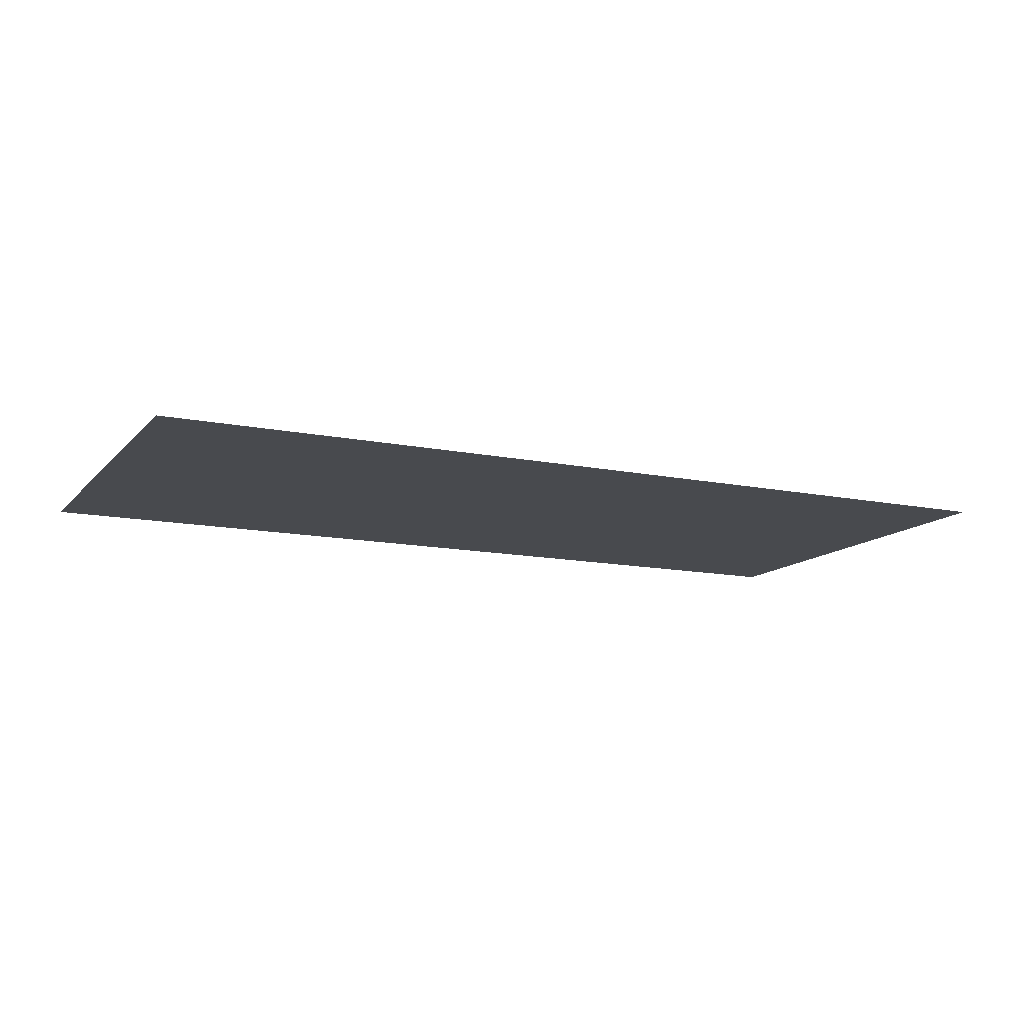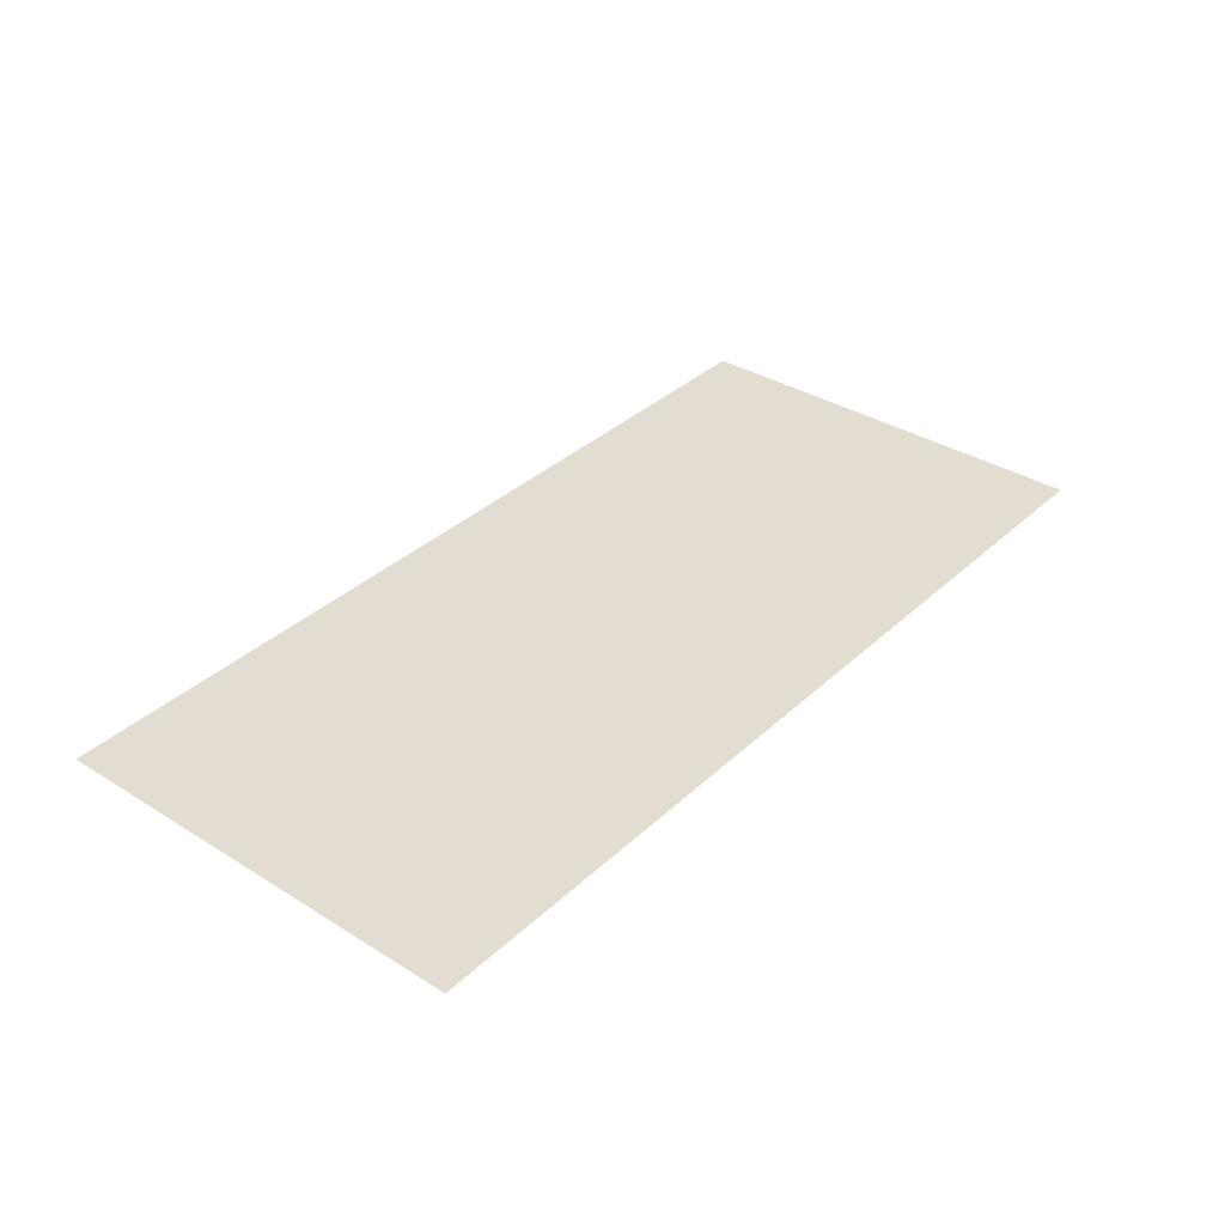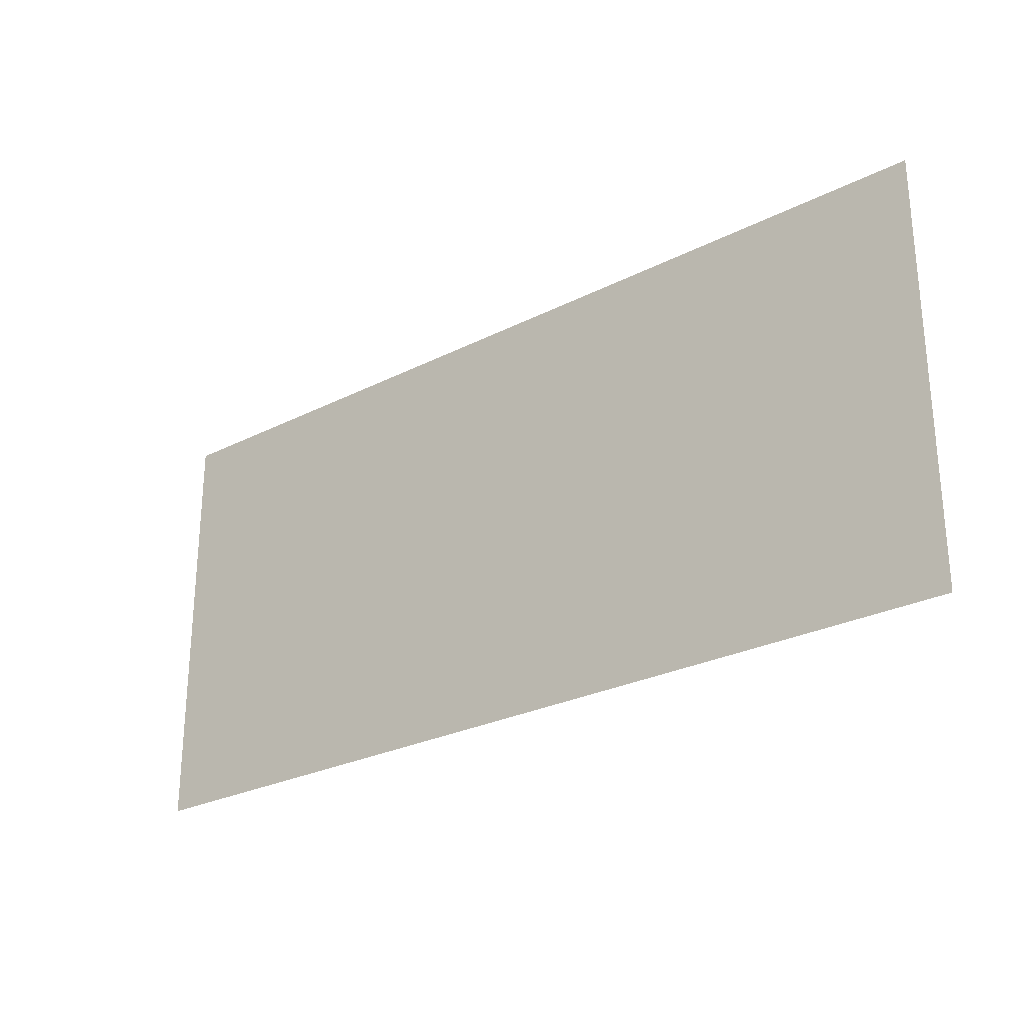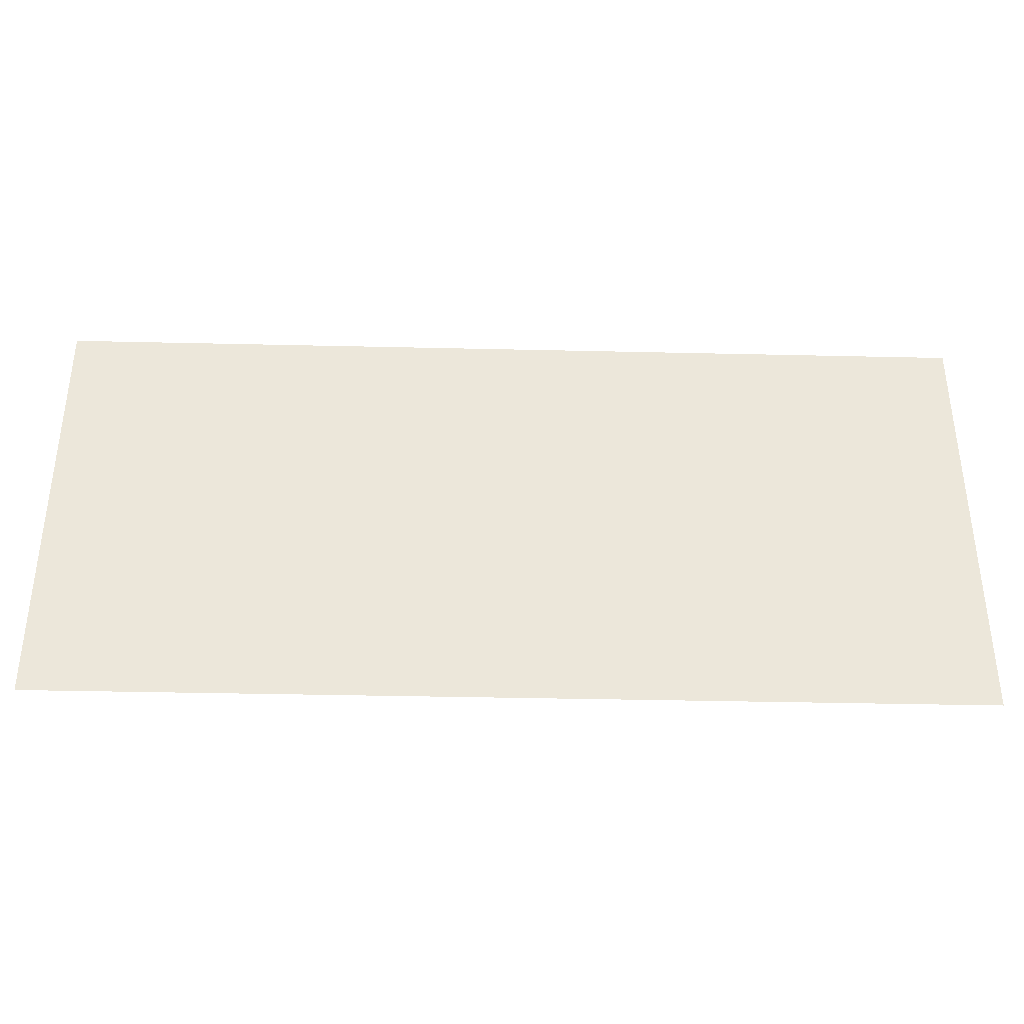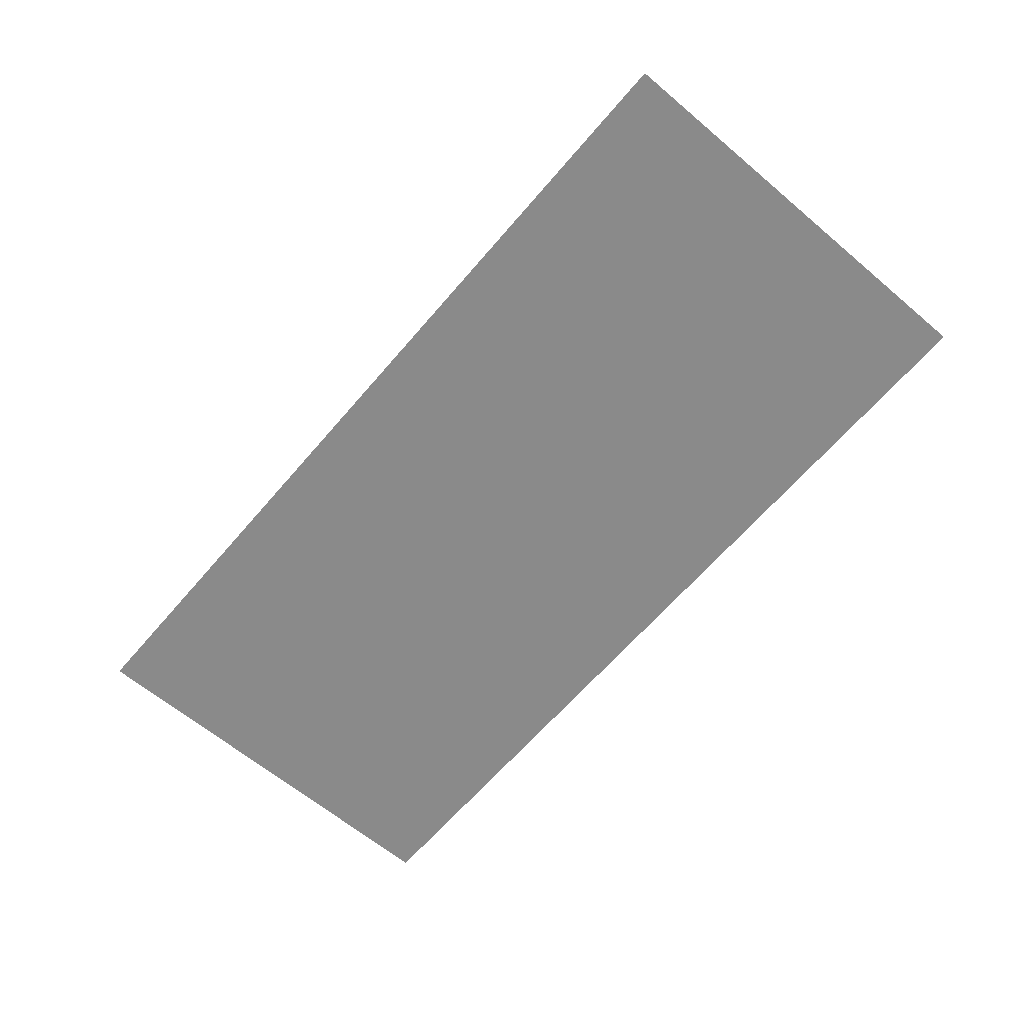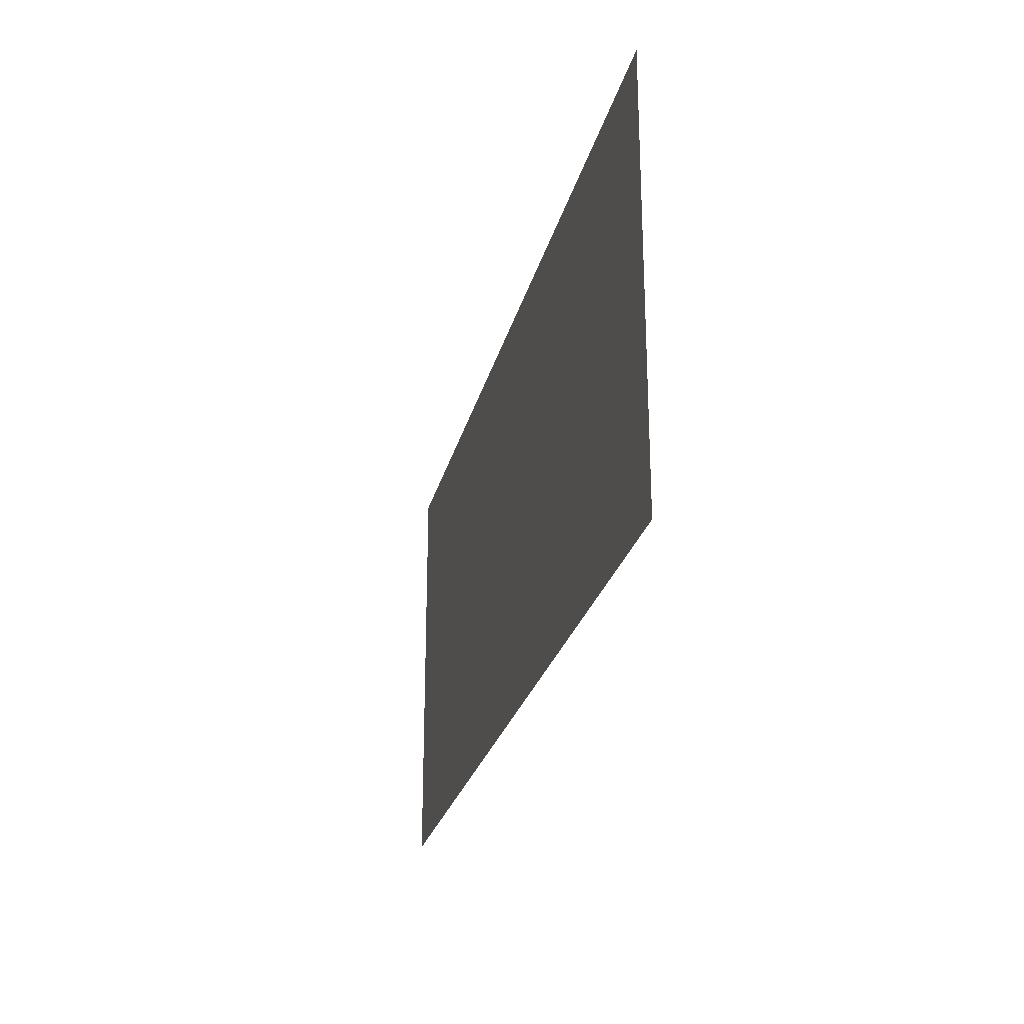
<metadata>
{"format":"obj","ext":"obj","renderer":"f3d","projection":"perspective","resolution":1024,"background":"white","views":[{"elev":-12.9,"azim":-25.3,"up":"+Y"},{"elev":35.4,"azim":129.5,"up":"+Y"},{"elev":-26.6,"azim":38.5,"up":"+Z"},{"elev":-37.2,"azim":178.3,"up":"+Z"},{"elev":-63.5,"azim":49.6,"up":"+Y"},{"elev":-25.2,"azim":-103.1,"up":"+Z"}]}
</metadata>
<code>
v -1.216 0 0.7014
v -1.216 0 0.725
v -1.654 0 0.725
v -1.544 0 0.7014
v -1.544 0 0.7014
v -1.654 0 0.725
v -1.654 0 0.55
v -1.544 0 0.5736
v -1.654 0 0.55
v -1.216 0 0.55
v -1.216 0 0.5736
v -1.544 0 0.5736
v -1.103 0 0.55
v -0.9931 0 0.55
v -0.9931 0 0.6139
v -1.103 0 0.55
v -0.9931 0 0.6139
v -0.9931 0 0.6375
v -1.103 0 0.725
v -0.9931 0 0.7014
v -1.103 0 0.725
v -0.9931 0 0.6375
v -0.7744 0 0.7014
v -0.665 0 0.725
v -1.103 0 0.725
v -0.9931 0 0.7014
v -0.665 0 0.725
v -0.7744 0 0.7014
v -0.7744 0 0.6375
v -0.665 0 0.55
v -0.665 0 0.725
v -0.7744 0 0.6375
v -0.7744 0 0.6139
v -0.7744 0 0.6139
v -0.7744 0 0.55
v -0.665 0 0.55
v -0.9931 0 0.6139
v -0.7744 0 0.6139
v -0.7744 0 0.6375
v -0.9931 0 0.6375
v -0.5513 0 0.725
v -0.5513 0 0.55
v -0.4419 0 0.55
v -0.4419 0 0.7014
v -0.5513 0 0.725
v -0.4419 0 0.7014
v -0.3194 0 0.7014
v -0.5513 0 0.725
v -0.3194 0 0.7014
v -0.2319 0 0.7014
v 0 0 0.725
v -0.1094 0 0.7014
v 0 0 0.725
v -0.2319 0 0.7014
v -0.1094 0 0.55
v 0 0 0.55
v 0 0 0.725
v -0.1094 0 0.7014
v -0.2319 0 0.55
v -0.2319 0 0.7014
v -0.3194 0 0.7014
v -0.3194 0 0.55
v 0.1138 0 0.55
v 0.2231 0 0.55
v 0.2231 0 0.6139
v 0.2231 0 0.6139
v 0.2231 0 0.6375
v 0.1138 0 0.725
v 0.1138 0 0.55
v 0.2231 0 0.7014
v 0.1138 0 0.725
v 0.2231 0 0.6375
v 0.1138 0 0.725
v 0.2231 0 0.7014
v 0.4419 0 0.7014
v 0.5513 0 0.725
v 0.5513 0 0.725
v 0.4419 0 0.7014
v 0.4419 0 0.6375
v 0.5513 0 0.725
v 0.4419 0 0.6375
v 0.4419 0 0.6139
v 0.5513 0 0.55
v 0.4419 0 0.55
v 0.5513 0 0.55
v 0.4419 0 0.6139
v 0.4419 0 0.6139
v 0.4419 0 0.6375
v 0.2231 0 0.6375
v 0.2231 0 0.6139
v 0.665 0 0.55
v 0.7744 0 0.55
v 0.7744 0 0.6139
v 0.665 0 0.55
v 0.7744 0 0.6139
v 0.7744 0 0.6375
v 0.665 0 0.725
v 0.7744 0 0.6375
v 0.7744 0 0.7014
v 0.665 0 0.725
v 0.7744 0 0.7014
v 0.9931 0 0.7014
v 1.103 0 0.725
v 0.665 0 0.725
v 1.103 0 0.725
v 0.9931 0 0.7014
v 1.062 0 0.6139
v 1.103 0 0.6139
v 0.9931 0 0.6375
v 1.062 0 0.6139
v 0.9931 0 0.7014
v 0.9223 0 0.6139
v 1.062 0 0.6139
v 0.9931 0 0.6375
v 0.7744 0 0.6375
v 0.9223 0 0.6139
v 0.7744 0 0.6375
v 0.7744 0 0.6139
v 1.033 0 0.55
v 1.159 0 0.5587
v 1.062 0 0.6139
v 0.9223 0 0.6139
v 1.159 0 0.55
v 1.159 0 0.5587
v 1.033 0 0.55
v 1.326 0 0.7014
v 1.216 0 0.725
v 1.216 0 0.55
v 1.326 0 0.5736
v 1.216 0 0.725
v 1.326 0 0.7014
v 1.544 0 0.7014
v 1.654 0 0.725
v 1.544 0 0.5736
v 1.654 0 0.55
v 1.654 0 0.725
v 1.544 0 0.7014
v 1.654 0 0.55
v 1.544 0 0.5736
v 1.326 0 0.5736
v 1.216 0 0.55
v -1.544 0 0.5736
v -1.216 0 0.5736
v -1.216 0 0.7014
v -1.544 0 0.7014
v -1.216 0 0.55
v -1.103 0 0.55
v -1.216 0 0.5736
v -1.103 0 0.725
v -1.216 0 0.7014
v -1.216 0 0.5736
v -1.103 0 0.55
v -1.103 0 0.725
v -1.216 0 0.725
v -1.216 0 0.7014
v -0.9931 0 0.6139
v -0.9931 0 0.55
v -0.7744 0 0.55
v -0.7744 0 0.6139
v -0.9931 0 0.7014
v -0.9931 0 0.6375
v -0.7744 0 0.6375
v -0.7744 0 0.7014
v -0.665 0 0.55
v -0.5513 0 0.55
v -0.5513 0 0.725
v -0.665 0 0.725
v -0.4419 0 0.7014
v -0.4419 0 0.55
v -0.3194 0 0.55
v -0.3194 0 0.7014
v -0.2319 0 0.7014
v -0.2319 0 0.55
v -0.1094 0 0.55
v -0.1094 0 0.7014
v 0.1138 0 0.725
v 0 0 0.725
v 0 0 0.55
v 0.1138 0 0.55
v 0.2231 0 0.6139
v 0.2231 0 0.55
v 0.4419 0 0.55
v 0.4419 0 0.6139
v 0.2231 0 0.7014
v 0.2231 0 0.6375
v 0.4419 0 0.6375
v 0.4419 0 0.7014
v 0.665 0 0.725
v 0.5513 0 0.725
v 0.5513 0 0.55
v 0.665 0 0.55
v 0.9223 0 0.6139
v 0.7744 0 0.6139
v 0.7744 0 0.55
v 1.033 0 0.55
v 0.7744 0 0.7014
v 0.7744 0 0.6375
v 0.9931 0 0.6375
v 0.9931 0 0.7014
v 1.103 0 0.6139
v 1.062 0 0.6139
v 1.159 0 0.5587
v 1.216 0 0.725
v 1.159 0 0.5587
v 1.159 0 0.55
v 1.216 0 0.55
v 1.216 0 0.725
v 1.103 0 0.725
v 1.103 0 0.6139
v 1.159 0 0.5587
v 1.326 0 0.7014
v 1.326 0 0.5736
v 1.544 0 0.5736
v 1.544 0 0.7014
v -1.101 0 0.4152
v -1.101 0 -0.5709
v -0.367 0 -0.7093
v -0.367 0 0.4152
v -0.367 0 0.4152
v -0.367 0 -0.7093
v 0 0 -0.7785
v 0.367 0 -0.7093
v -0.367 0 0.4152
v 0.367 0 -0.7093
v 0.367 0 0.4152
v 0.367 0 0.4152
v 0.367 0 -0.7093
v 1.101 0 -0.5709
v 1.101 0 0.4152
v -1.835 0 0.865
v -1.654 0 0.725
v -1.216 0 0.725
v -1.835 0 0.865
v -1.216 0 0.725
v -1.103 0 0.725
v -1.835 0 0.865
v -1.103 0 0.725
v -0.665 0 0.725
v -1.835 0 0.865
v -0.665 0 0.725
v -0.5513 0 0.725
v -1.835 0 0.865
v -0.5513 0 0.725
v 0 0 0.725
v 1.835 0 0.865
v -1.835 0 0.865
v 0 0 0.725
v 0.1138 0 0.725
v 1.835 0 0.865
v 0.1138 0 0.725
v 0.5513 0 0.725
v 1.835 0 0.865
v 0.5513 0 0.725
v 0.665 0 0.725
v 1.835 0 0.865
v 0.665 0 0.725
v 1.103 0 0.725
v 1.835 0 0.865
v 1.103 0 0.725
v 1.216 0 0.725
v 1.835 0 0.865
v 1.216 0 0.725
v 1.654 0 0.725
v -1.835 0 0.865
v -1.835 0 -0.519
v -1.654 0 0.55
v -1.654 0 0.725
v 1.835 0 0.865
v 1.654 0 0.725
v 1.654 0 0.55
v 1.835 0 -0.519
v -0.367 0 0.4152
v -1.216 0 0.55
v -1.654 0 0.55
v -1.101 0 0.4152
v -0.367 0 0.4152
v -1.103 0 0.55
v -1.216 0 0.55
v -0.367 0 0.4152
v -0.9931 0 0.55
v -1.103 0 0.55
v -0.367 0 0.4152
v -0.7744 0 0.55
v -0.9931 0 0.55
v -0.367 0 0.4152
v -0.665 0 0.55
v -0.7744 0 0.55
v -0.367 0 0.4152
v -0.5513 0 0.55
v -0.665 0 0.55
v -0.367 0 0.4152
v -0.4419 0 0.55
v -0.5513 0 0.55
v -0.367 0 0.4152
v -0.3194 0 0.55
v -0.4419 0 0.55
v -0.367 0 0.4152
v -0.2319 0 0.55
v -0.3194 0 0.55
v -0.367 0 0.4152
v -0.1094 0 0.55
v -0.2319 0 0.55
v -0.367 0 0.4152
v 0 0 0.55
v -0.1094 0 0.55
v -0.367 0 0.4152
v 0.367 0 0.4152
v 0.1138 0 0.55
v 0 0 0.55
v 0.367 0 0.4152
v 0.2231 0 0.55
v 0.1138 0 0.55
v 0.367 0 0.4152
v 0.4419 0 0.55
v 0.2231 0 0.55
v 0.367 0 0.4152
v 0.5513 0 0.55
v 0.4419 0 0.55
v 0.367 0 0.4152
v 0.665 0 0.55
v 0.5513 0 0.55
v 0.367 0 0.4152
v 0.7744 0 0.55
v 0.665 0 0.55
v 0.367 0 0.4152
v 1.033 0 0.55
v 0.7744 0 0.55
v 0.367 0 0.4152
v 1.159 0 0.55
v 1.033 0 0.55
v 0.367 0 0.4152
v 1.216 0 0.55
v 1.159 0 0.55
v 0.367 0 0.4152
v 1.101 0 0.4152
v 1.654 0 0.55
v 1.216 0 0.55
v -1.835 0 -0.519
v -1.101 0 -0.5709
v -1.101 0 0.4152
v -1.654 0 0.55
v 1.835 0 -0.519
v 1.654 0 0.55
v 1.101 0 0.4152
v 1.101 0 -0.5709
v 0 0 -0.865
v -0.367 0 -0.7093
v -1.101 0 -0.5709
v -1.835 0 -0.519
v 0 0 -0.865
v 1.835 0 -0.519
v 1.101 0 -0.5709
v 0.367 0 -0.7093
v 0 0 -0.865
v 0 0 -0.7785
v -0.367 0 -0.7093
v 0 0 -0.865
v 0.367 0 -0.7093
v 0 0 -0.7785
v -1.835 0 -0.519
v -1.835 0 -0.865
v 0 0 -0.865
v 1.835 0 -0.865
v 1.835 0 -0.519
v 0 0 -0.865
g mesh7429349
f 1 2 3
f 3 4 1
f 5 6 7
f 7 8 5
f 9 10 11
f 11 12 9
f 13 14 15
f 16 17 18
f 18 19 16
f 20 21 22
f 23 24 25
f 25 26 23
f 27 28 29
f 30 31 32
f 32 33 30
f 34 35 36
f 37 38 39
f 39 40 37
f 41 42 43
f 43 44 41
f 45 46 47
f 48 49 50
f 50 51 48
f 52 53 54
f 55 56 57
f 57 58 55
f 59 60 61
f 61 62 59
f 63 64 65
f 66 67 68
f 68 69 66
f 70 71 72
f 73 74 75
f 75 76 73
f 77 78 79
f 80 81 82
f 82 83 80
f 84 85 86
f 87 88 89
f 89 90 87
f 91 92 93
f 94 95 96
f 96 97 94
f 98 99 100
f 101 102 103
f 103 104 101
f 105 106 107
f 107 108 105
f 109 110 111
f 112 113 114
f 114 115 112
f 116 117 118
f 119 120 121
f 121 122 119
f 123 124 125
f 126 127 128
f 128 129 126
f 130 131 132
f 132 133 130
f 134 135 136
f 136 137 134
f 138 139 140
f 140 141 138
f 142 143 144
f 144 145 142
f 146 147 148
f 149 150 151
f 151 152 149
f 153 154 155
f 156 157 158
f 158 159 156
f 160 161 162
f 162 163 160
f 164 165 166
f 166 167 164
f 168 169 170
f 170 171 168
f 172 173 174
f 174 175 172
f 176 177 178
f 178 179 176
f 180 181 182
f 182 183 180
f 184 185 186
f 186 187 184
f 188 189 190
f 190 191 188
f 192 193 194
f 194 195 192
f 196 197 198
f 198 199 196
f 200 201 202
f 203 204 205
f 205 206 203
f 207 208 209
f 209 210 207
f 211 212 213
f 213 214 211
f 215 216 217
f 217 218 215
f 219 220 221
f 221 222 219
f 223 224 225
f 226 227 228
f 228 229 226
f 230 231 232
f 233 234 235
f 236 237 238
f 239 240 241
f 242 243 244
f 245 246 247
f 247 248 245
f 249 250 251
f 252 253 254
f 255 256 257
f 258 259 260
f 261 262 263
f 264 265 266
f 266 267 264
f 268 269 270
f 270 271 268
f 272 273 274
f 274 275 272
f 276 277 278
f 279 280 281
f 282 283 284
f 285 286 287
f 288 289 290
f 291 292 293
f 294 295 296
f 297 298 299
f 300 301 302
f 303 304 305
f 306 307 308
f 308 309 306
f 310 311 312
f 313 314 315
f 316 317 318
f 319 320 321
f 322 323 324
f 325 326 327
f 328 329 330
f 331 332 333
f 334 335 336
f 336 337 334
f 338 339 340
f 340 341 338
f 342 343 344
f 344 345 342
f 346 347 348
f 348 349 346
f 350 351 352
f 352 353 350
f 354 355 356
f 357 358 359
f 360 361 362
f 363 364 365

</code>
